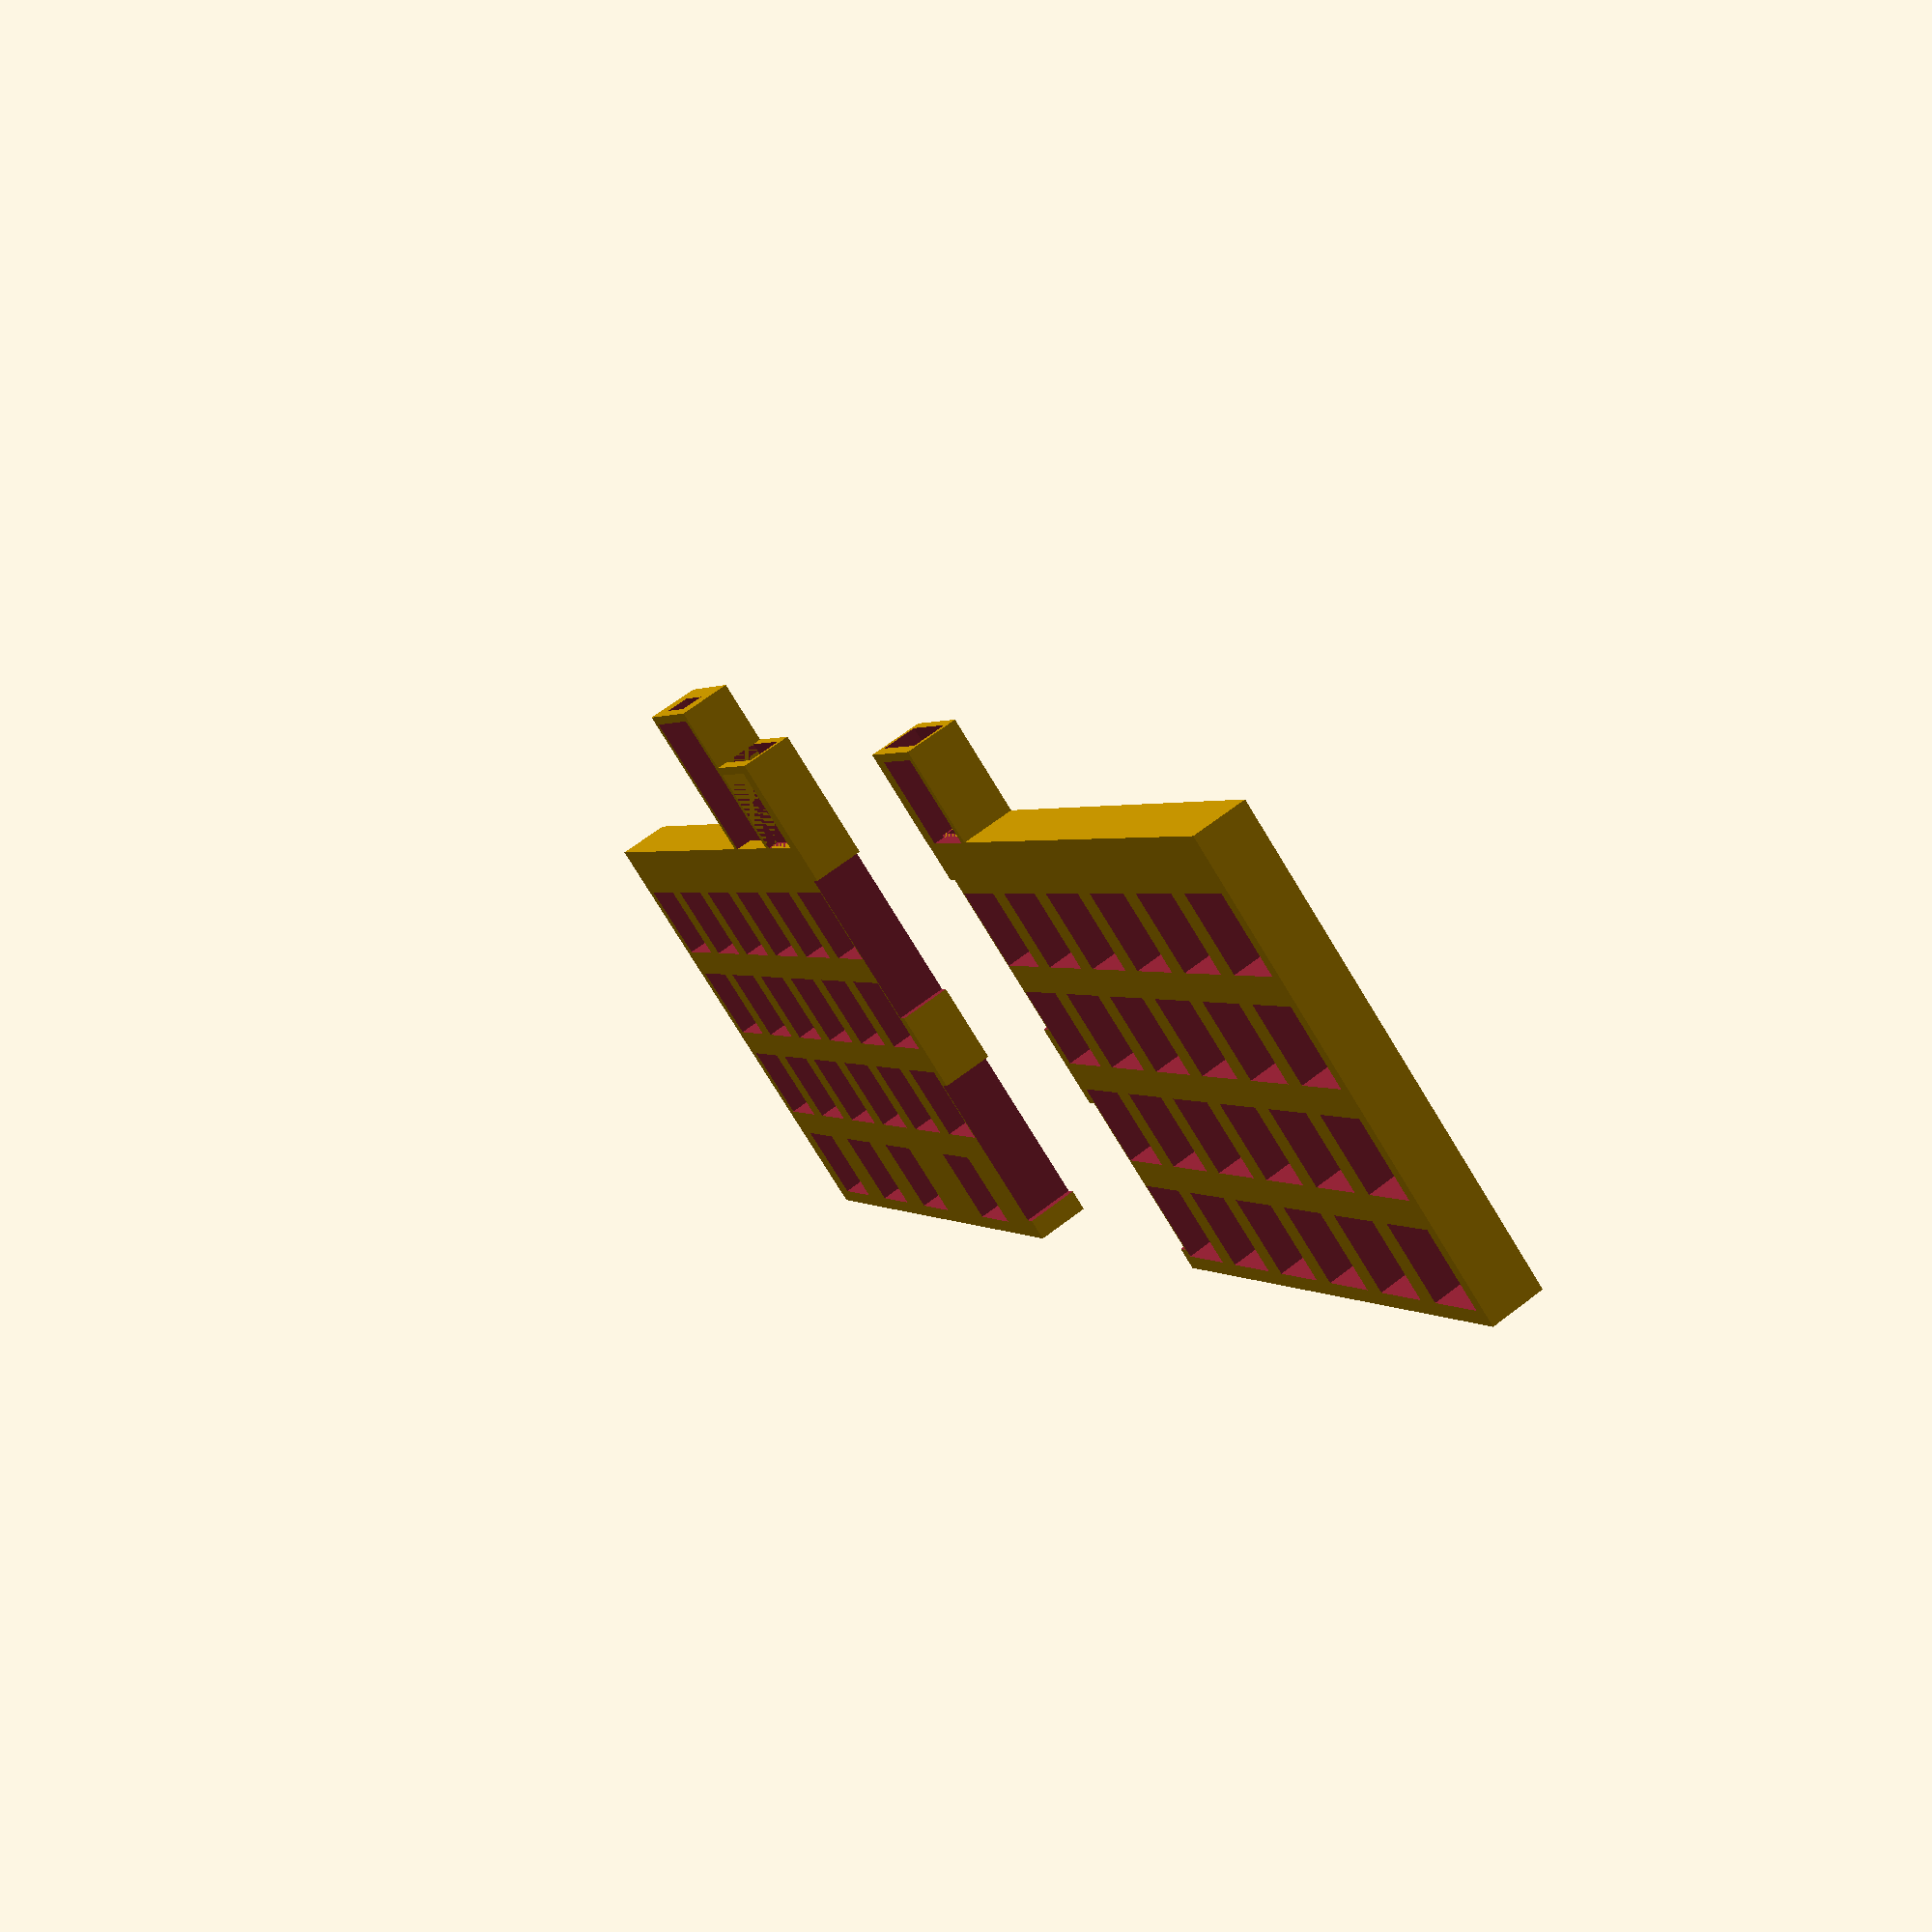
<openscad>
$fa = 1;
$fs = 0.4;

print = false;  // may be redefined at command line


// right now, let's make a printable "slab" where I can insert the keys and put on keycaps to see if they fit.

// spacing: https://null-src.com/posts/keyboard-design-cheatsheet/
// apparently, 1u = 19.05mm

key_size = 14;
unit = 19.05;
key_pin = 3.3;  // from ref.
key_body = 5;
key_underside = key_pin + key_body;
key_off = (unit - key_size) / 2;

max_key_with_keycap_exact_height = 18;  // in mm. based on OEM num keys.
pressed_key_height = 11;  // close enough.
exposed_switch_height = 6;  // close enough
slump = exposed_switch_height;  // not sure how much to lower the keyboard plane. this variable tracks it.

// 2 parts. these numbers refer to one part.
keys_in_row = 6;
keys_in_column = 4;  // NOTE: last column is different.

use_width = keys_in_row * unit;
use_height = keys_in_column * unit;

cable_zone_height = 7;

off = 0;  // random offset, so that the part "sticks"

// if i decide to make the keyboard angled, this would be it.
key_plane_angle = 0;

avg_depth = 5;
cut_depth = 2;  // cutting shit


function sum(l, i = 0) =
    i < len(l)
        ? l[i] + sum(l, i + 1)
        : 0;

function slice(l, from, to) =
    to != undef  // HACK: if to is undefined, then we assume 'from' is actually 'to' and from is 0.
        ? to >= from  // when range is empty, make empty list yo.
            ? [for (i = [from : to]) l[i]]
            : []
        : slice(l, 0, from);

module key_plane_cutouts(edge_off, last_line) {
    key_begin = (unit - key_size) / 2;
    for (x = [key_begin : unit : use_width]) {
        // ignore closest key line
        for (y = [key_begin + unit : unit : use_height]) {
            translate([x + edge_off, y + edge_off, -cut_depth/2]) cube([key_size, key_size, avg_depth + cut_depth]);
        }
    }

    // add later lines
    last_line_units = [for (s = last_line) s * unit];
    for (i = [0 : len(last_line_units) - 1]) {
        spacing_until_now = sum(slice(last_line_units, i - 1));
        spacing = last_line_units[i];

        key_off = (spacing - key_size) / 2;

        x = edge_off + spacing_until_now + key_off;
        y = edge_off + key_begin;
        translate([x, y, -cut_depth/2]) cube([key_size, key_size, avg_depth + cut_depth]);
    }
}

module test_key_grid() {
    key_begin = (unit - key_size) / 2;
    for (x = [key_begin : unit : use_width]) {
        for (y = [key_begin : unit : use_height]) {
            translate([x + off, y + off, -cut_depth/2]) cube([key_size, key_size, avg_depth + cut_depth]);
        }
    }
    
}

module key_plane(edge_off, last_line) {
    part_width = use_width + 2*edge_off;
    height = use_height + 2*edge_off + cable_zone_height;
    difference() {
        cube([part_width, height, avg_depth]);
        
        key_plane_cutouts(edge_off, last_line);
        translate([key_off, height - cable_zone_height - conn_off, -conn_off]) cube([use_width - 2*key_off, cable_zone_height, avg_depth]);

        // right part.
        // key_plane([1.75, 1.25, 1, 1, 1, 1]);
    }
}


module flip_z() {
    scale([1, 1, -1]) children();
}

module flip_y() {
    scale([1, -1, 1]) children();
}

module flip_x() {
    scale([-1, 1, 1]) children();
}

module id() {
    children();
}

// half function half comment. used to mean that we cut FAR.
function farcut(x) =
    x != undef
        ? x + 1000
        : 1000;


rp_width = 24;
rp_height = 18;
rp_more = 3;  // elongate the thing, so you can put in the rpi easier.
usbc_width = 7;
usbc_height = 9 + 1;  // measured + error
usbc_z = 3 + 1;
rp_off = 1.5;

module rp2040() {
	cube([rp_width, rp_height, 1]);
	translate([-2, (rp_height  - 9) / 2, 1]) cube([usbc_width, usbc_height, usbc_z]);
}

wall_thickness = 10;
plane2ground = key_underside + 5;  // 5mm added to approximate the actual size of this keyboard.
front_back_wall_height = max_key_with_keycap_exact_height - slump;
left_right_wall_height = front_back_wall_height * 2;
max_height = plane2ground + left_right_wall_height;  // for now! we're not including the bottom layer yet.
echo("max height: ", max_height);
connection_off = 0;  // for connections with surrounding wall. not needed now.
extra = 1;
wall_down = key_underside - key_body + extra;

module part() {
			// keys
	    translate([0, 0, wall_down]) {
				children();

				// wallz
				flip_z() difference() {
					cube([use_width, use_height + cable_zone_height, wall_down]);

					translate([key_off, key_off, -.1]) cube([use_width - 2*key_off, use_height + cable_zone_height - 2*key_off, farcut()]);
				}
			}
}


pin = 3;  // got by measuring
conn_width = 5 * pin;
conn_height = 2 * pin;
conn_min_depth = 12;
conn_off = 1.5;

all_height = wall_down + 2*key_off;  // NOTE: does not make sense at all. it's my shitty coding, because I didn't bother to look through the code now.
thing_width = conn_width + 2 * conn_off;
thing_height = conn_height + 2 * conn_off;
thing_z = conn_min_depth + 5;

magnet_length = 28 + 1;
magnet_thickness = 2 + .1;  // minimal error - we are operating on scraps. very thin walls.
magnet_height = 9 + 1;

extra_off = 0;

module left_part() {
		difference() {
			id () {
		    part() key_plane(connection_off, [1.25, 1.25, 1.25, 2.25]);

				// magnet thing
				// magnet_thing_length = thing_z + cable_zone_height + key_off;
				// translate([use_width - extra_off, use_height - key_off, 0]) {
				// 	cube([extra_off, magnet_thing_length, all_height + 5]);
				// }


				// connector part
				translate([use_width - thing_width - extra_off, use_height + cable_zone_height, 0]) {
					difference() {
						cube([thing_width, thing_z, max(thing_height, all_height)]);

						// main shaft
						translate([conn_off, 0, conn_off]) cube([thing_width - 2*key_off, thing_z - conn_off, farcut()]);

						// pinout
						translate([conn_off, 0, conn_off]) cube([thing_width - 2*conn_off, farcut(), thing_height - 2*conn_off]);
					}
				}

				// arduino part
				rpp_width = rp_height + 2*rp_off;
				rpp_height = rp_width + rp_more + rp_off;
				translate([use_width - thing_width - rpp_width + rp_off - extra_off, use_height + cable_zone_height, 0]) {
					difference() {
						id() {
							cube([rpp_width, rpp_height, max(usbc_z + rp_off + 2 + rp_off, all_height)]);
						}

						// top shaft
						translate([rp_off, -.1, rp_off]) cube([rpp_width - 2*rp_off, rpp_height - rp_off, farcut()]);

						// usbc cutout
						translate([(rpp_width - usbc_height) / 2, 10, rp_off + 2]) cube([usbc_height, farcut(), usbc_z]);

						// main shaft
						// translate([key_off, 0, key_off]) cube([rpp_width - 2*key_off, rpp_height - key_off, farcut()]);

						// pinout
						// translate([key_off, 2*key_off, key_off]) cube([thing_width - 2*key_off, thing_z - key_off, thing_height - 2*key_off]);
					}
				}
			}

			// cut between wire connector and keyboard
			translate([use_width - thing_width + conn_off - extra_off, use_height + cable_zone_height - 2*conn_off - 4, conn_off - conn_off/2]) cube([key_size, thing_z - conn_off, thing_height - 2*conn_off + conn_off/2]);

			// rp - keyboard
			translate([use_width - thing_width - key_off/2 + key_off - .2 - unit - extra_off, use_height + cable_zone_height - 2*key_off - 3, key_off - key_off/2]) cube([key_size - key_off, thing_z - key_off, thing_height - 2*key_off + key_off/2]);

			// magnet hollow outs
			// NOTE: the magnet is as tall as the keyboard, so I'll do a vertical cut.
			// the magnet should be glued to it.
			translate([use_width - extra_off - magnet_thickness + 0.01, use_height - magnet_length, -0.01]) {
				cube([magnet_thickness, magnet_length, magnet_height]);
			}

			translate([use_width - extra_off - magnet_thickness + 0.01, key_off + key_off/2, -0.01]) {
				cube([magnet_thickness, magnet_length, magnet_height]);
			}
		}
}

module right_part() {
    flip_x() {
		difference() {
			id() {
		 part() key_plane(connection_off, [1, 1, 1, 1, 1, 1]);  // funny hack. i simply reversed the last line keys in a list and it works :3
		  
				// connector part
				translate([use_width - thing_width, use_height + cable_zone_height, 0]) {
					difference() {
						cube([thing_width, thing_z, max(thing_height, all_height)]);

						// main shaft
						translate([conn_off, 0, conn_off]) cube([thing_width - 2*key_off, thing_z - conn_off, farcut()]);

						// pinout
						translate([conn_off, 0, conn_off]) cube([thing_width - 2*conn_off, farcut(), thing_height - 2*conn_off]);
					}
				}
			}

			// cut between wire connector and keyboard
			translate([use_width - thing_width + conn_off, use_height + cable_zone_height - 2*key_off - 3, key_off - key_off/2]) cube([key_size, thing_z - key_off, thing_height - 2*key_off + key_off/2]);

			
			// magnet hollow outs
			// NOTE: the magnet is as tall as the keyboard, so I'll do a vertical cut.
			// the magnet should be glued to it.
			translate([use_width - extra_off - magnet_thickness + 0.01, use_height - magnet_length, -0.01]) {
				cube([magnet_thickness, magnet_length, magnet_height]);
			}

			translate([use_width - extra_off - magnet_thickness + 0.01, key_off + key_off/2, -0.01]) {
				cube([magnet_thickness, magnet_length, magnet_height]);
			}

		}

	}
}


// BOB_SCAD_PRINT left_part right_part
if (!print) {
    left_part();
    translate([300, 0, 0]) right_part();
}

</openscad>
<views>
elev=295.6 azim=302.3 roll=52.0 proj=p view=wireframe
</views>
